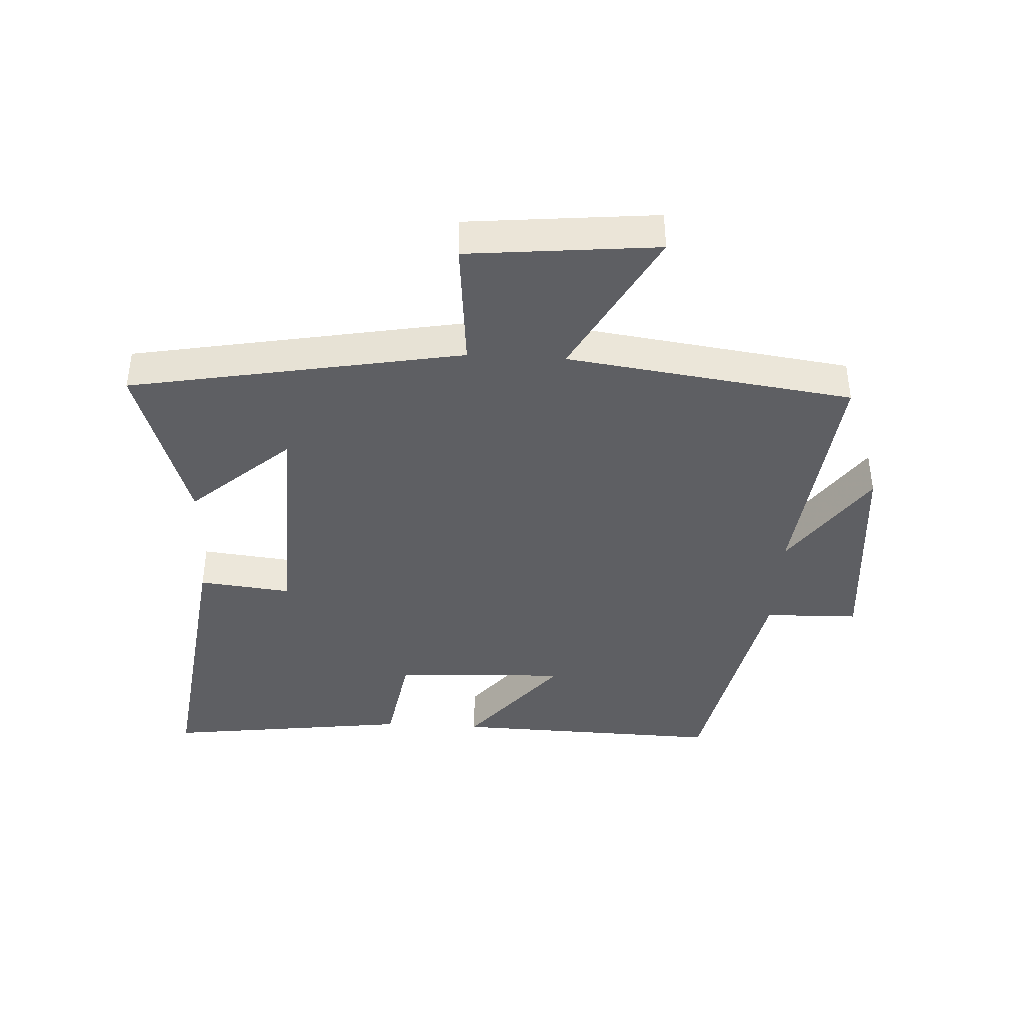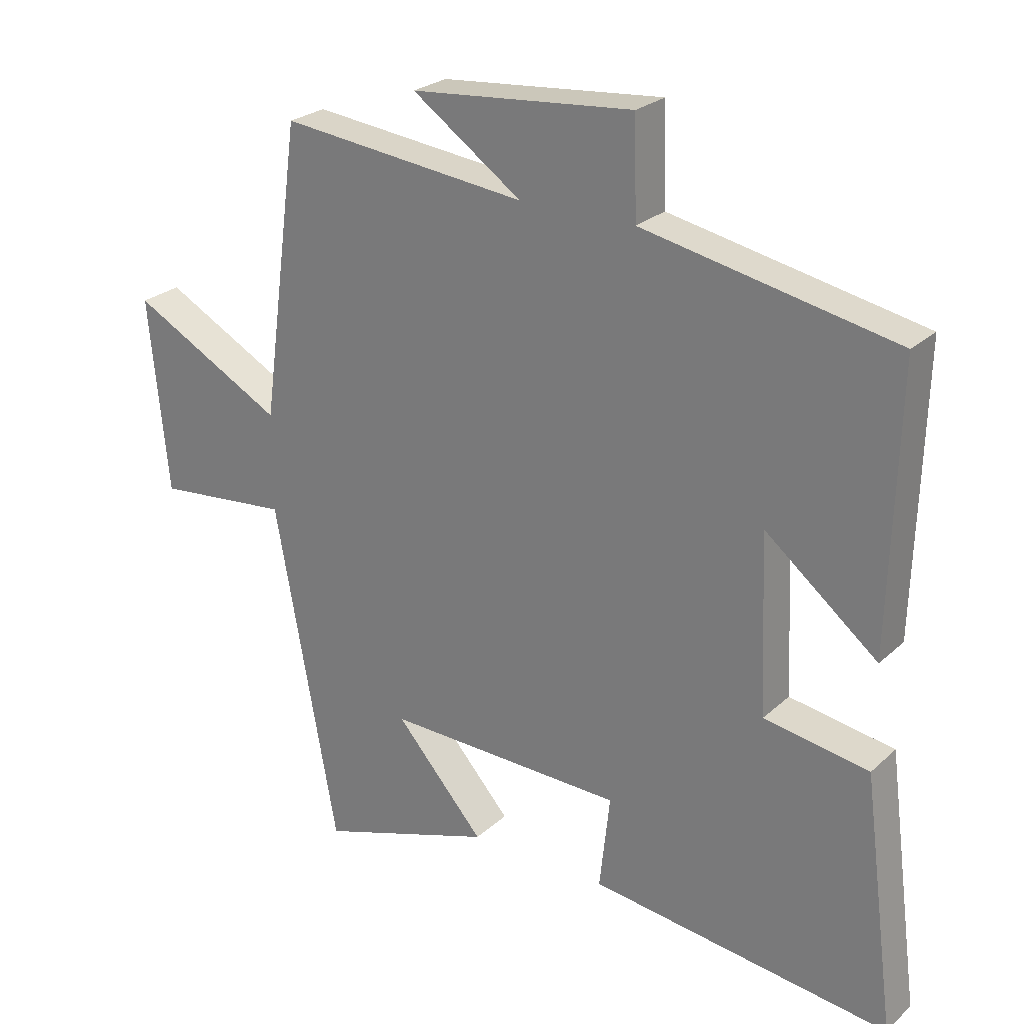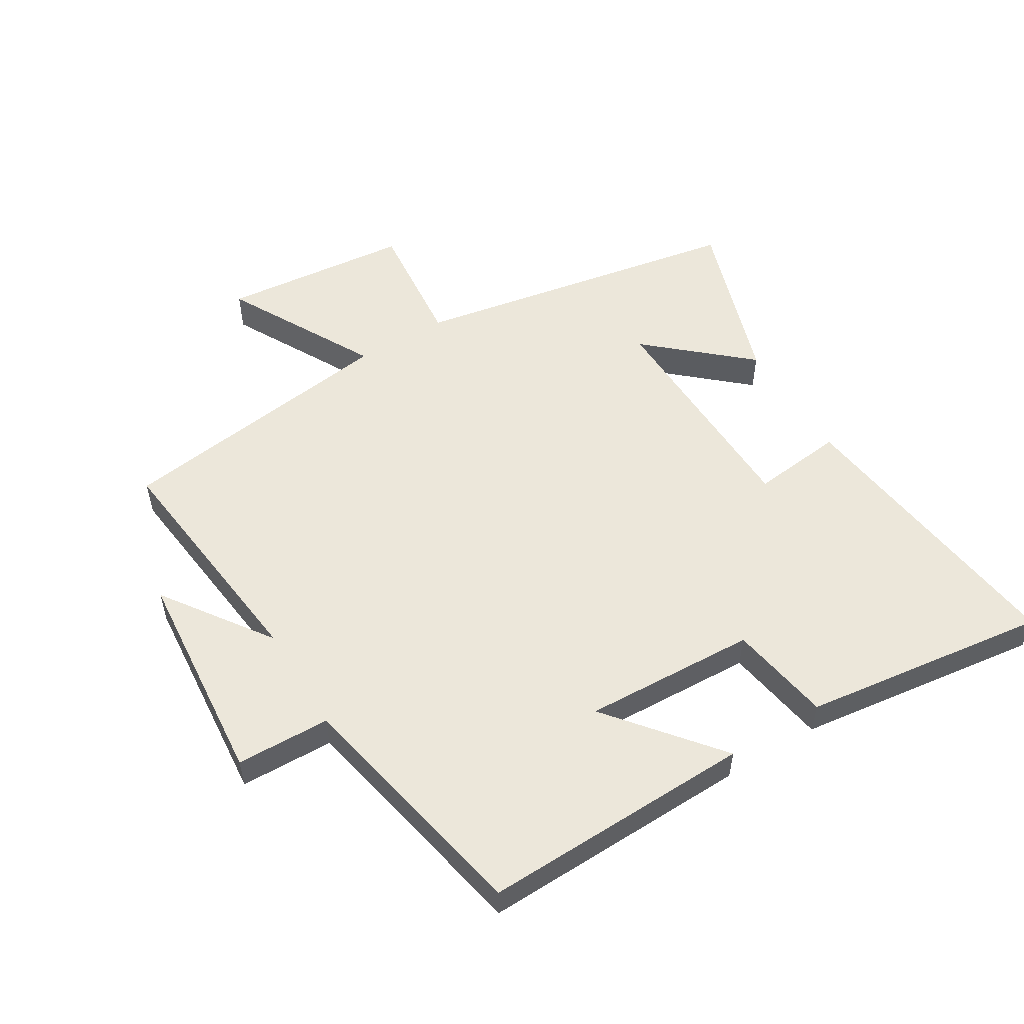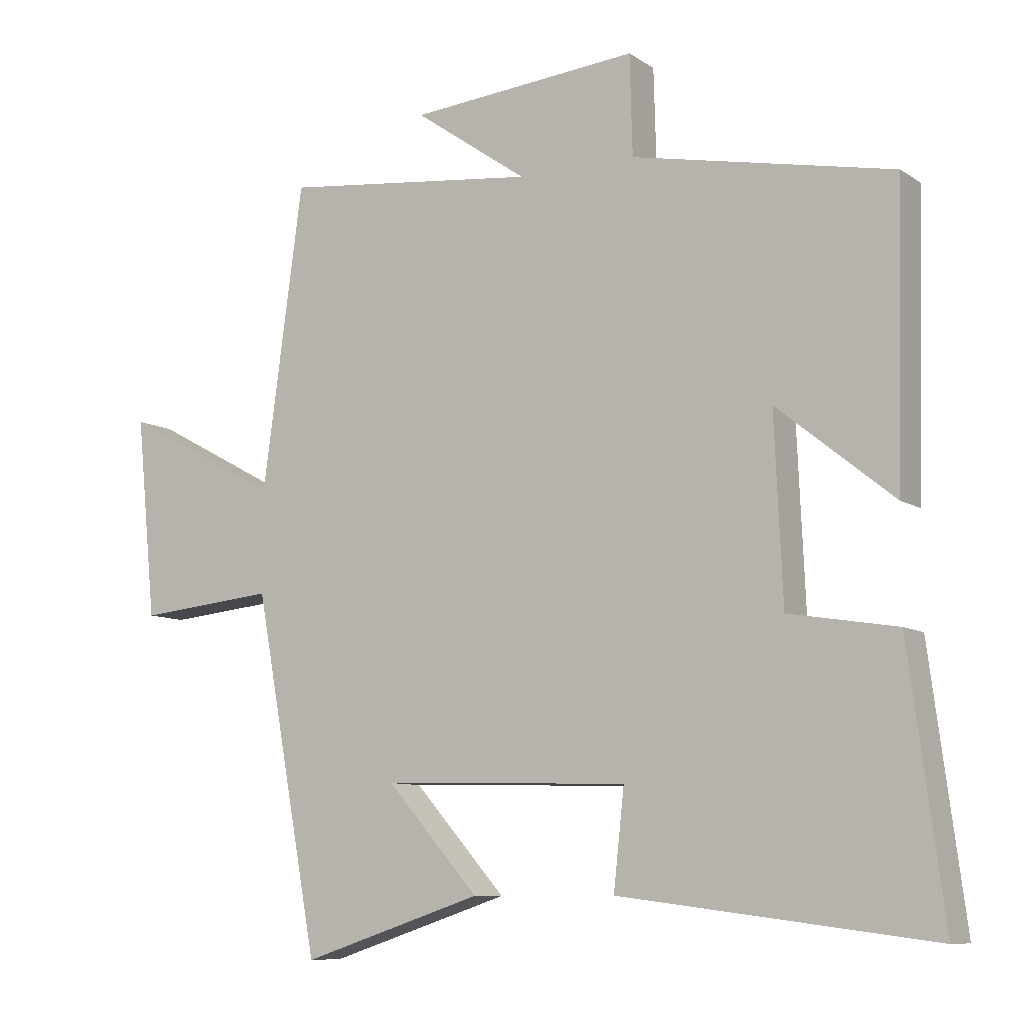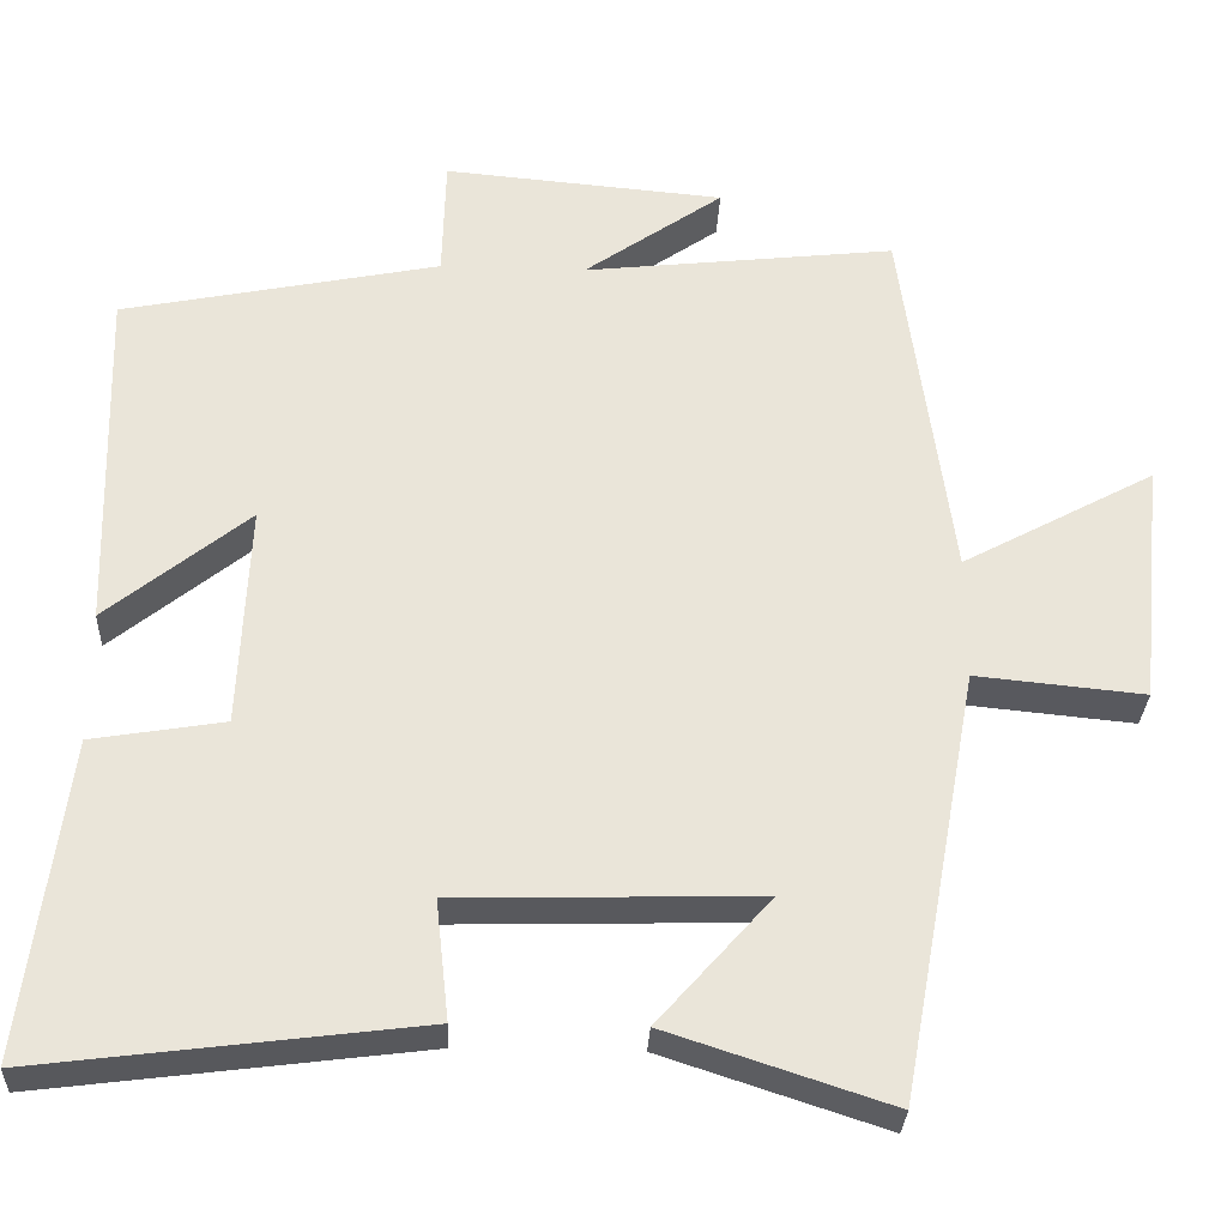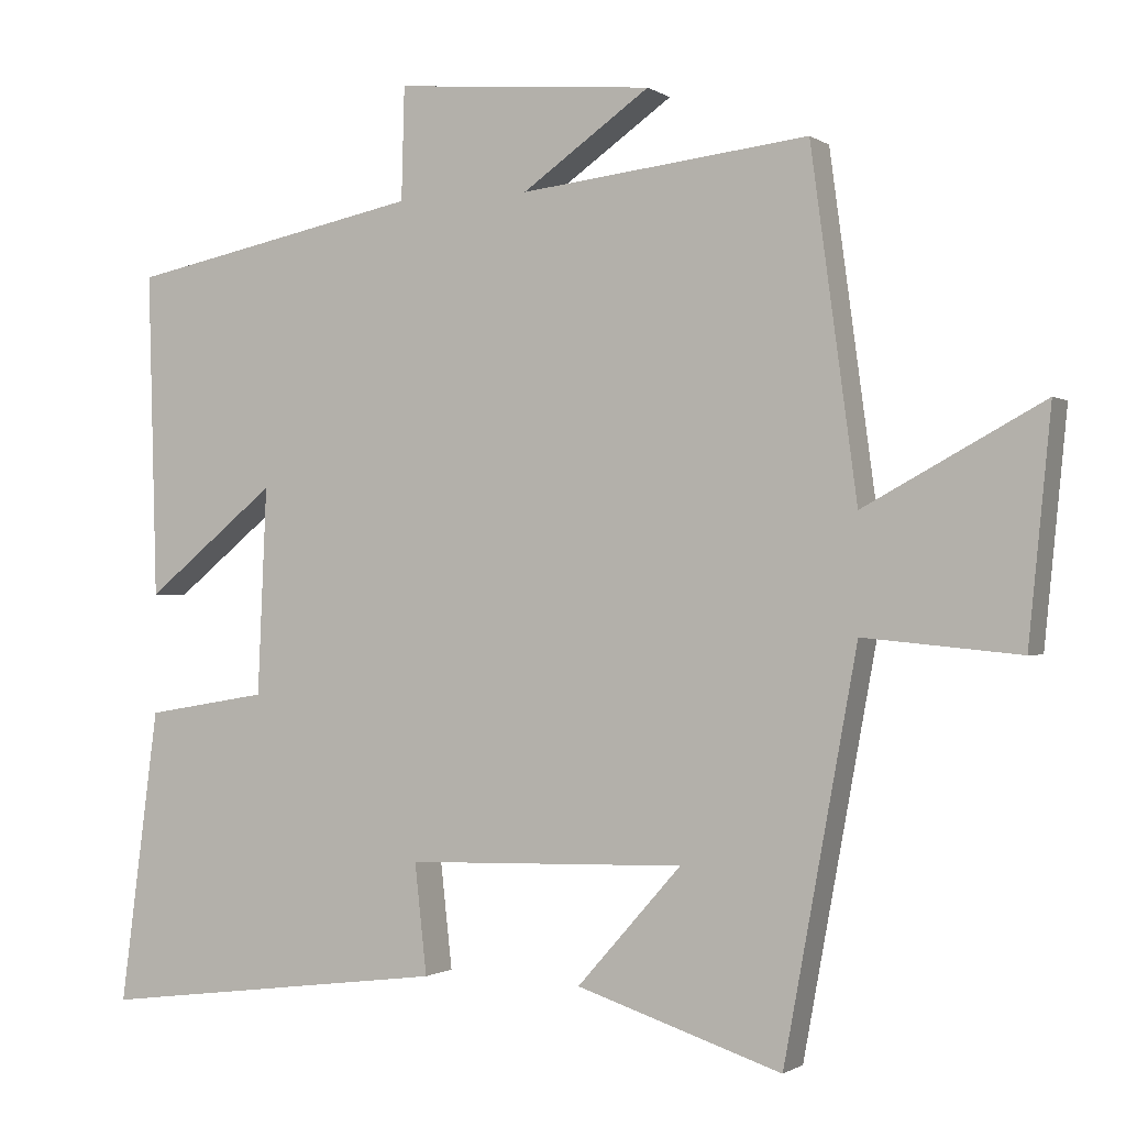
<metadata>
{"format":"obj","ext":"obj","renderer":"f3d","projection":"perspective","resolution":1024,"background":"white","views":[{"elev":-40.5,"azim":-93.2,"up":"+Y"},{"elev":25.1,"azim":35.1,"up":"+Z"},{"elev":54.0,"azim":58.7,"up":"+Y"},{"elev":-9.0,"azim":31.3,"up":"+Z"},{"elev":-30.3,"azim":177.4,"up":"+Z"},{"elev":-0.9,"azim":-154.6,"up":"+Z"}]}
</metadata>
<code>
v -0.403 0.07 -0.589
v -0.5 0.07 -0.062
v -0.707 0.07 -0.082
v -0.737 0.07 0.218
v -0.5 0.07 0.09
v -0.439 0.07 0.543
v -0.056 0.07 0.5
v -0.226 0.07 0.619
v 0.118 0.07 0.649
v 0.122 0.07 0.5
v 0.512 0.07 0.421
v 0.5 0.07 -0.009
v 0.326 0.07 0.132
v 0.338 0.07 -0.142
v 0.5 0.07 -0.169
v 0.551 0.07 -0.559
v 0.085 0.07 -0.5
v 0.101 0.07 -0.354
v -0.269 0.07 -0.344
v -0.131 0.07 -0.5
v -0.403 0 -0.589
v -0.5 0 -0.062
v -0.707 0 -0.082
v -0.737 0 0.218
v -0.5 0 0.09
v -0.439 0 0.543
v -0.056 0 0.5
v -0.226 0 0.619
v 0.118 0 0.649
v 0.122 0 0.5
v 0.512 0 0.421
v 0.5 0 -0.009
v 0.326 0 0.132
v 0.338 0 -0.142
v 0.5 0 -0.169
v 0.551 0 -0.559
v 0.085 0 -0.5
v 0.101 0 -0.354
v -0.269 0 -0.344
v -0.131 0 -0.5
f 19 20 1
f 16 17 18
f 15 16 18
f 14 15 18
f 13 14 18 19
f 10 11 12 13
f 10 13 19
f 7 8 9 10
f 19 1 2
f 10 19 2
f 7 10 2
f 5 6 7 2
f 2 3 4 5
f 21 40 39
f 38 37 36
f 38 36 35
f 38 35 34
f 39 38 34 33
f 33 32 31 30
f 39 33 30
f 30 29 28 27
f 22 21 39
f 22 39 30
f 22 30 27
f 22 27 26 25
f 25 24 23 22
f 1 21 22 2
f 2 22 23 3
f 3 23 24 4
f 4 24 25 5
f 5 25 26 6
f 6 26 27 7
f 7 27 28 8
f 8 28 29 9
f 9 29 30 10
f 10 30 31 11
f 11 31 32 12
f 12 32 33 13
f 13 33 34 14
f 14 34 35 15
f 15 35 36 16
f 16 36 37 17
f 17 37 38 18
f 18 38 39 19
f 19 39 40 20
f 20 40 21 1

</code>
